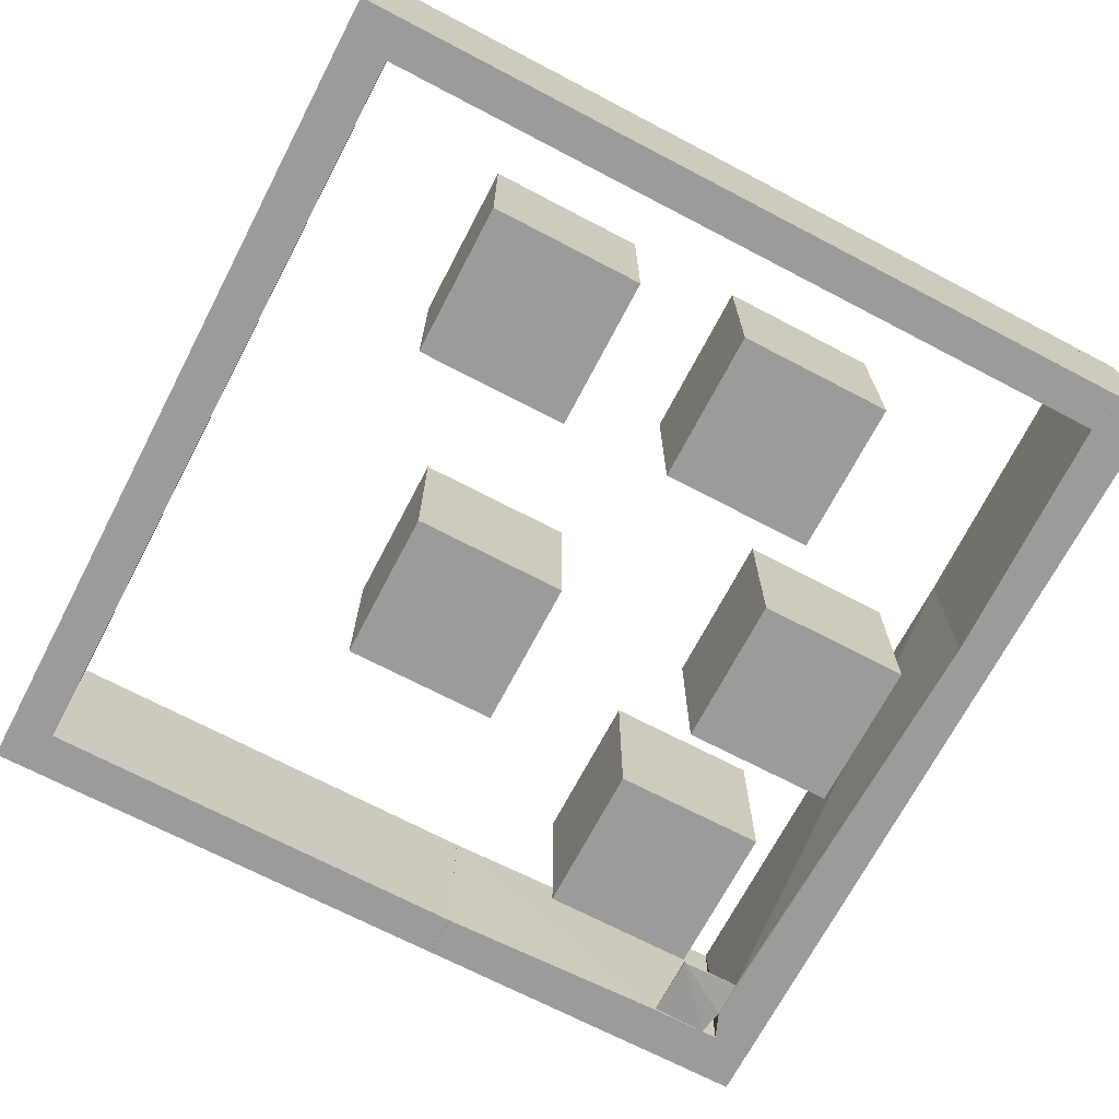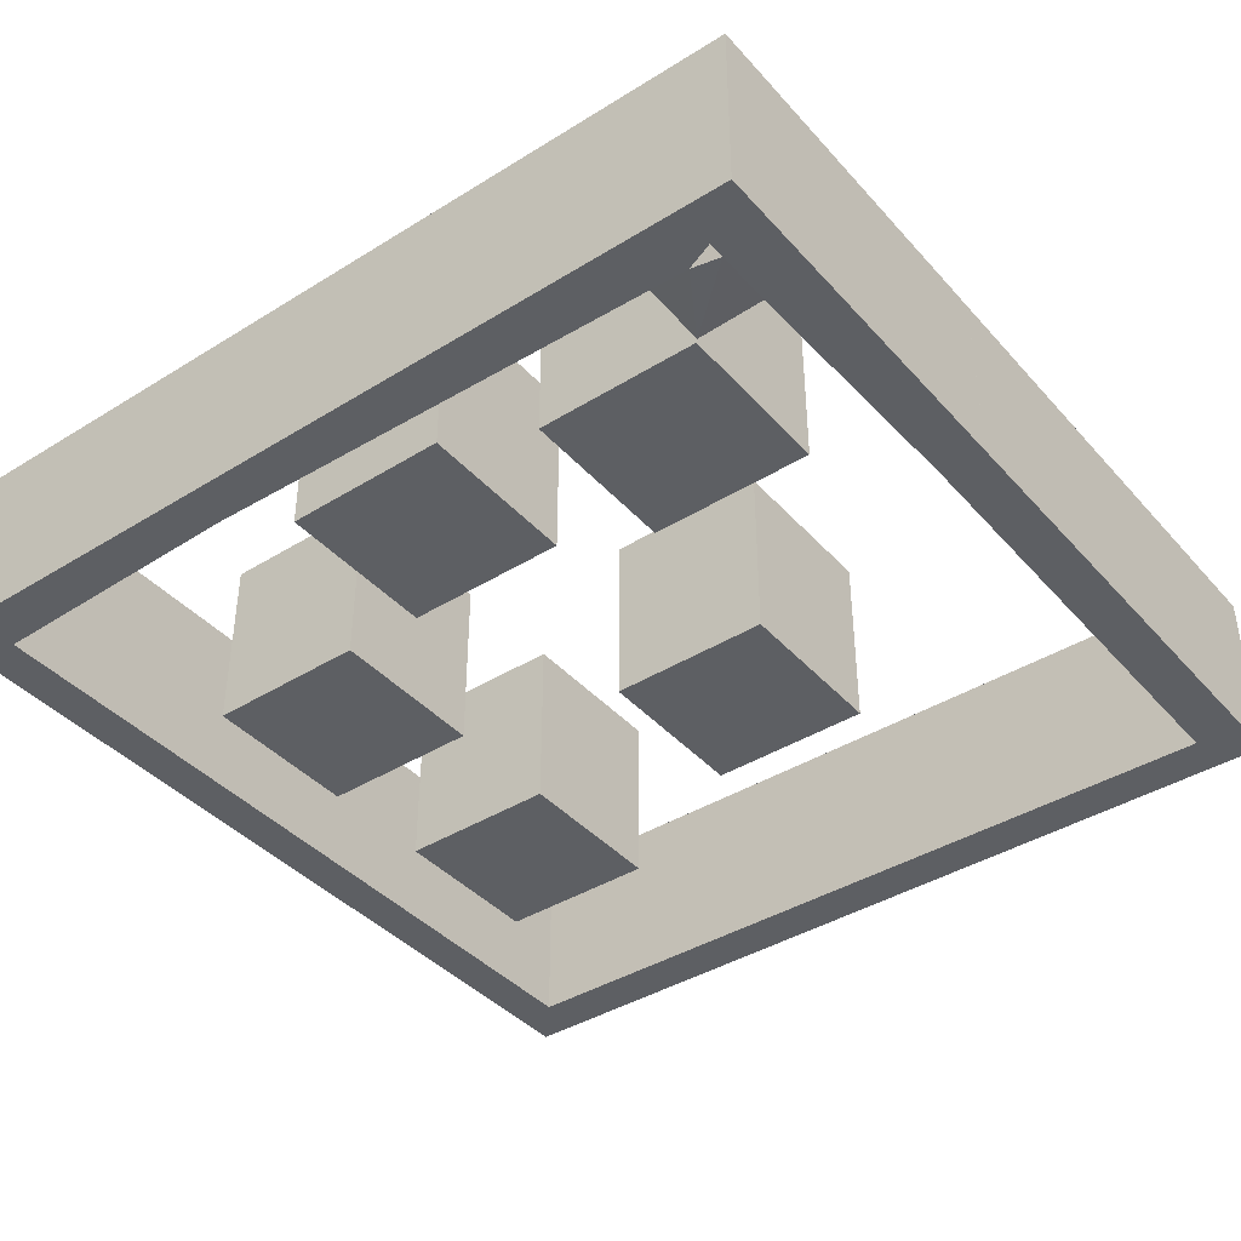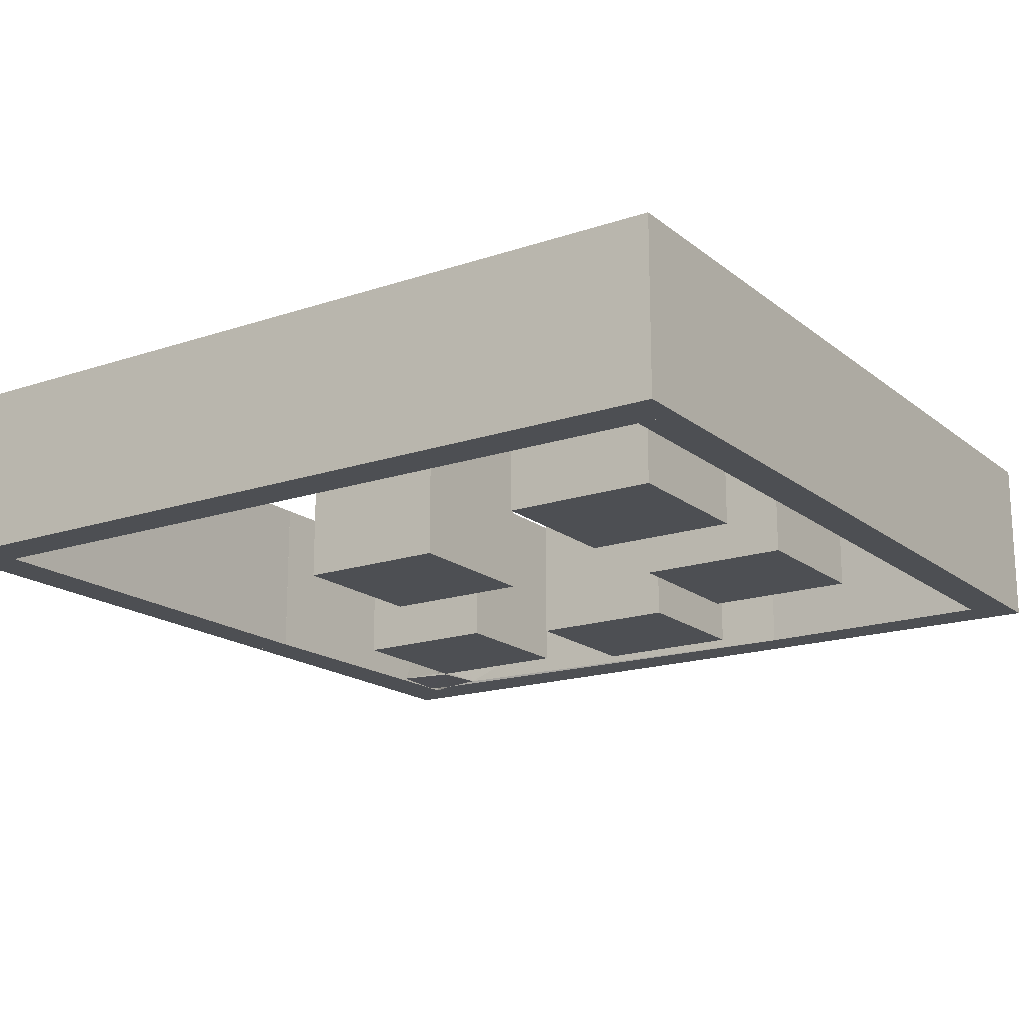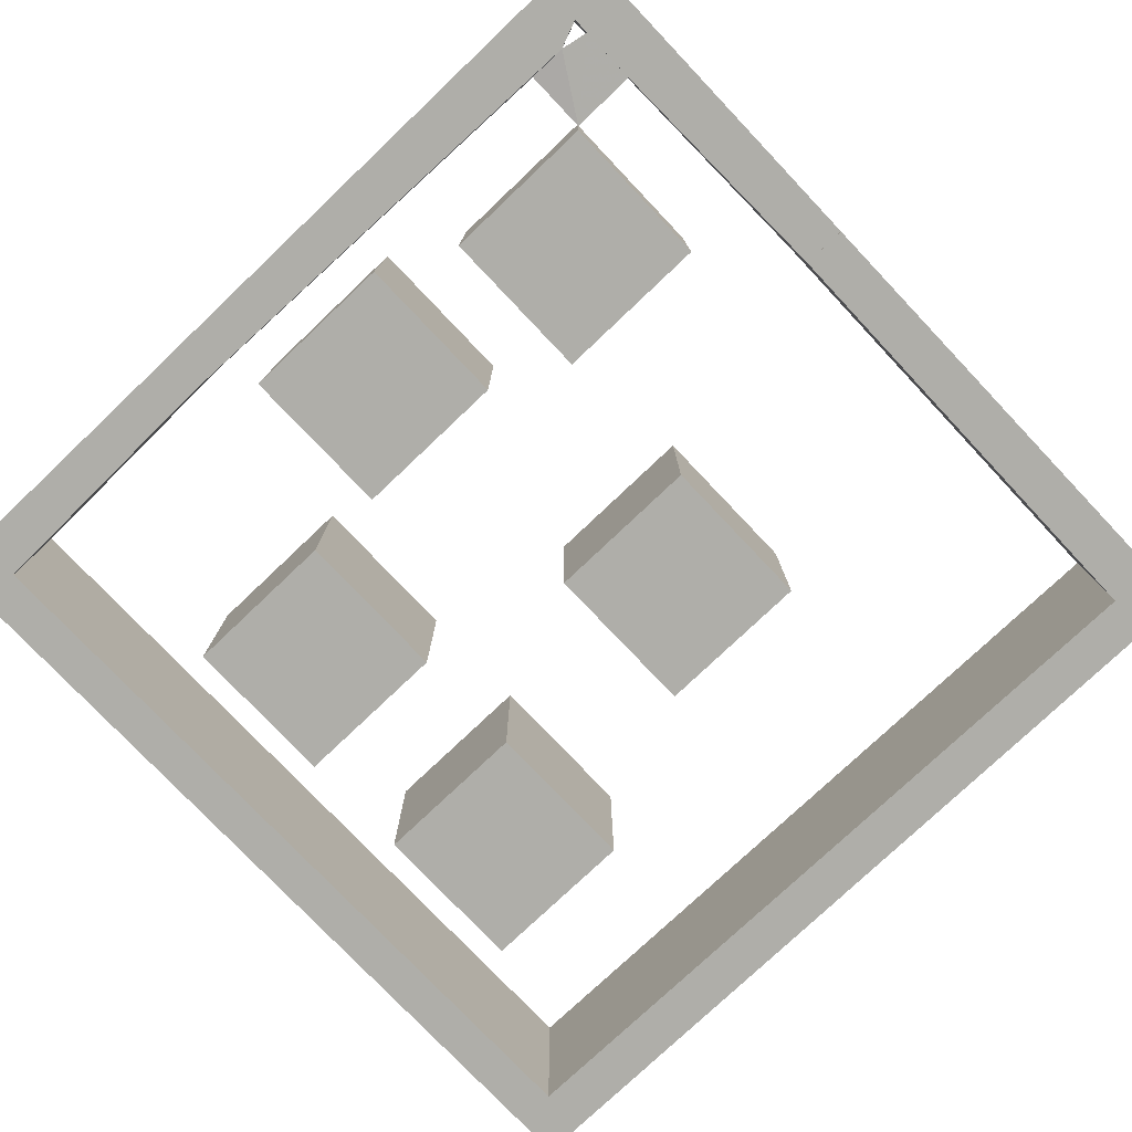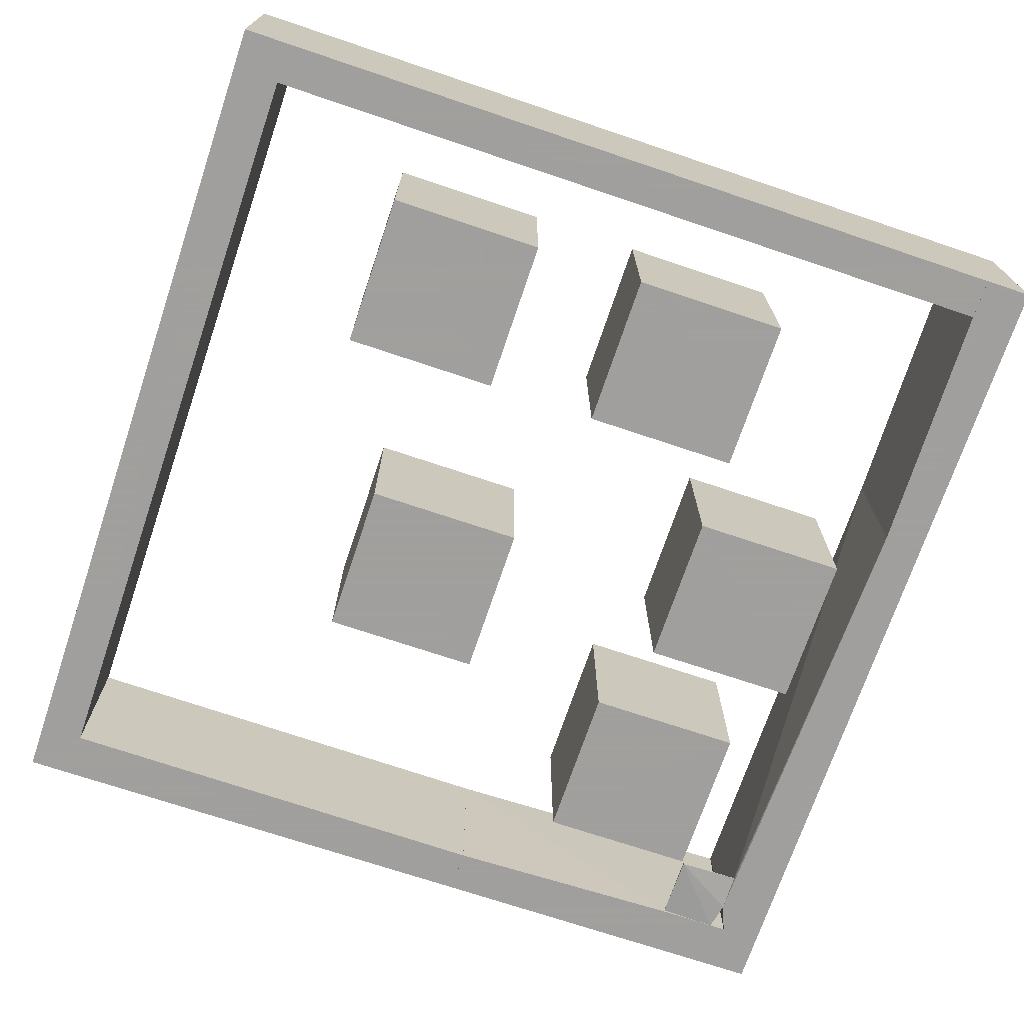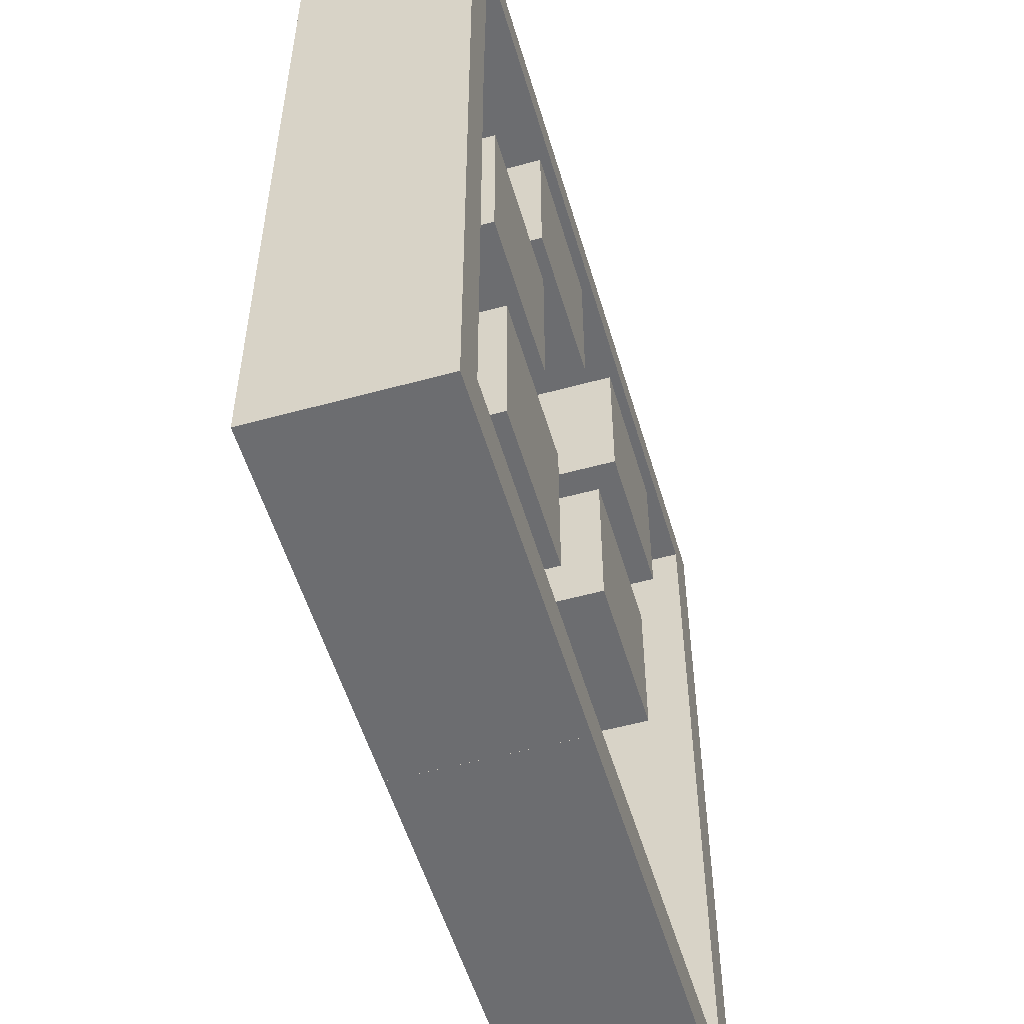
<metadata>
{"format":"obj","ext":"obj","renderer":"f3d","projection":"perspective","resolution":1024,"background":"white","views":[{"elev":-69.9,"azim":152.4,"up":"+Z"},{"elev":-40.3,"azim":-52.7,"up":"+Z"},{"elev":-17.5,"azim":123.7,"up":"+Z"},{"elev":-77.5,"azim":-46.5,"up":"+Z"},{"elev":-71.5,"azim":161.4,"up":"+Z"},{"elev":-54.0,"azim":-73.7,"up":"+Y"}]}
</metadata>
<code>
o convex_0
v 1.002 0.05238 0.2016
v 0.4175 -0.001587 -0.001567
v 0.4175 -0.001587 0.2016
v 1.002 -0.001577 0.2016
v 0.9508 0.05238 -0.001567
v 0.4175 0.04921 0.2016
v 1.002 -0.001577 -0.001567
v 0.4175 0.04921 -0.001567
v 1.002 0.05238 -0.001567
v 0.9508 0.05238 0.2016
f 6 1 10
f 3 2 4
f 1 3 4
f 3 1 6
f 2 3 6
f 4 2 7
f 1 4 7
f 2 5 7
f 5 2 8
f 2 6 8
f 6 5 8
f 5 1 9
f 1 7 9
f 7 5 9
f 1 5 10
f 5 6 10
o convex_1
v 0.4174 0.0492 0.2016
v -0.001587 -0.001587 -0.001567
v -0.001587 -0.001587 0.2016
v -0.001587 0.05556 -0.001567
v 0.4174 -0.001582 -0.001567
v -0.001587 0.05556 0.2016
v 0.4174 -0.001582 0.2016
v 0.4174 0.0492 -0.001567
v 0.1318 0.05556 -0.001567
v 0.04607 0.05556 0.2016
f 19 16 20
f 12 13 14
f 13 12 15
f 12 14 15
f 13 11 16
f 14 13 16
f 11 13 17
f 15 11 17
f 13 15 17
f 11 15 18
f 15 14 18
f 14 16 19
f 11 18 19
f 18 14 19
f 16 11 20
f 11 19 20
o convex_2
v 0.04603 0.6524 -0.001567
v 0.05238 1.002 0.2016
v -0.001582 1.002 0.2016
v 0.04603 0.6524 0.2016
v 0.05238 1.002 -0.001567
v -0.001582 0.6524 -0.001567
v -0.001582 1.002 -0.001567
v -0.001582 0.6524 0.2016
v 0.05238 0.9539 0.2016
v 0.05238 0.9539 -0.001567
f 29 21 30
f 22 23 24
f 23 22 25
f 21 24 26
f 25 21 26
f 25 26 27
f 23 25 27
f 26 23 27
f 24 23 28
f 23 26 28
f 26 24 28
f 22 24 29
f 24 21 29
f 25 22 29
f 25 29 30
f 21 25 30
o convex_3
v 0.9508 0.05238 -0.001567
v 1.002 1.002 0.2016
v 1.002 1.002 -0.001567
v 0.9476 1.002 0.2016
v 1.002 0.05238 0.2016
v 0.9476 1.002 -0.001567
v 1.002 0.05238 -0.001567
v 0.9508 0.05238 0.2016
v 0.9476 0.9539 0.2016
v 0.9476 0.9539 -0.001567
f 39 36 40
f 32 33 34
f 33 32 35
f 32 34 35
f 33 31 36
f 34 33 36
f 31 33 37
f 35 31 37
f 33 35 37
f 31 35 38
f 35 34 38
f 34 36 39
f 31 38 39
f 38 34 39
f 36 31 40
f 31 39 40
o convex_4
v 0.001589 0.05556 -0.001567
v 0.04603 0.6524 0.2016
v 0.04603 0.6524 -0.001567
v 0.05873 0.08734 -0.001567
v -0.001587 0.05561 0.2016
v -0.001587 0.6524 -0.001567
v 0.04602 0.05556 0.2016
v -0.001587 0.6524 0.2016
v -0.001587 0.05561 -0.001567
v 0.04602 0.05556 -0.001567
v 0.05873 0.1318 0.001595
f 47 44 51
f 41 43 44
f 43 41 46
f 42 43 46
f 45 41 47
f 42 45 47
f 45 42 48
f 42 46 48
f 46 45 48
f 41 45 49
f 45 46 49
f 46 41 49
f 41 44 50
f 44 47 50
f 47 41 50
f 43 42 51
f 44 43 51
f 42 47 51
o convex_5
v 0.4175 0.8651 0.2016
v 0.2714 0.681 -0.001567
v 0.4555 0.681 -0.001567
v 0.4175 0.8651 -0.001567
v 0.4555 0.681 0.2016
v 0.2714 0.8651 0.2016
v 0.2714 0.681 0.2016
v 0.2714 0.8651 -0.001567
v 0.4556 0.8651 -0.001567
v 0.4556 0.8651 0.2016
f 60 52 61
f 54 53 55
f 53 54 56
f 52 55 57
f 56 52 57
f 53 56 58
f 57 53 58
f 56 57 58
f 55 53 59
f 53 57 59
f 57 55 59
f 54 55 60
f 55 52 60
f 56 54 60
f 56 60 61
f 52 56 61
o convex_6
v 0.9476 1.002 0.2016
v 0.05242 0.954 -0.001567
v 0.05242 0.954 0.2016
v 0.05242 1.002 -0.001567
v 0.9476 0.954 -0.001567
v 0.05242 1.002 0.2016
v 0.9476 0.954 0.2016
v 0.9476 1.002 -0.001567
f 66 65 69
f 63 64 65
f 64 63 66
f 63 65 66
f 64 62 67
f 65 64 67
f 62 65 67
f 62 64 68
f 66 62 68
f 64 66 68
f 65 62 69
f 62 66 69
o convex_7
v 0.5889 0.681 -0.001567
v 0.773 0.865 0.2016
v 0.773 0.681 0.2016
v 0.773 0.865 -0.001567
v 0.5889 0.865 0.2016
v 0.5889 0.681 0.2016
v 0.773 0.681 -0.001567
v 0.5889 0.865 -0.001567
f 74 73 77
f 71 72 73
f 72 71 74
f 71 73 74
f 70 72 75
f 74 70 75
f 72 74 75
f 72 70 76
f 73 72 76
f 70 73 76
f 73 70 77
f 70 74 77
o convex_8
v 0.09048 0.408 -0.001567
v 0.2746 0.5921 0.2016
v 0.2746 0.408 0.2016
v 0.2746 0.5921 -0.001567
v 0.09048 0.5921 0.2016
v 0.09048 0.5921 -0.001567
v 0.2746 0.408 -0.001567
v 0.09048 0.408 0.2016
f 80 82 85
f 79 80 81
f 80 79 82
f 79 81 82
f 81 78 83
f 78 82 83
f 82 81 83
f 80 78 84
f 81 80 84
f 78 81 84
f 78 80 85
f 82 78 85
o convex_9
v 0.4968 0.3159 -0.001567
v 0.6841 0.5 0.2016
v 0.6841 0.3159 0.2016
v 0.4968 0.5 0.2016
v 0.6841 0.5 -0.001567
v 0.4968 0.3159 0.2016
v 0.6841 0.3159 -0.001567
v 0.4968 0.5 -0.001567
f 89 90 93
f 88 87 89
f 87 88 90
f 89 87 90
f 86 88 91
f 88 89 91
f 89 86 91
f 88 86 92
f 86 90 92
f 90 88 92
f 86 89 93
f 90 86 93
o convex_10
v 0.1317 0.1317 0.001587
v 0.05874 0.0873 -0.001587
v 0.06509 0.05556 -0.001587
v 0.1317 0.1317 -0.001587
v 0.05874 0.1317 0.001587
v 0.1317 0.05556 0.001587
f 98 96 99
f 96 95 97
f 94 97 98
f 95 96 98
f 97 95 98
f 96 97 99
f 97 94 99
f 94 98 99
o convex_11
v 0.319 0.319 0.2016
v 0.1349 0.1349 -0.001567
v 0.1349 0.319 -0.001567
v 0.319 0.1349 -0.001567
v 0.1349 0.1349 0.2016
v 0.319 0.319 -0.001567
v 0.1349 0.319 0.2016
v 0.319 0.1349 0.2016
f 104 103 107
f 101 102 103
f 102 101 104
f 101 103 104
f 102 100 105
f 103 102 105
f 100 103 105
f 100 102 106
f 104 100 106
f 102 104 106
f 103 100 107
f 100 104 107

</code>
